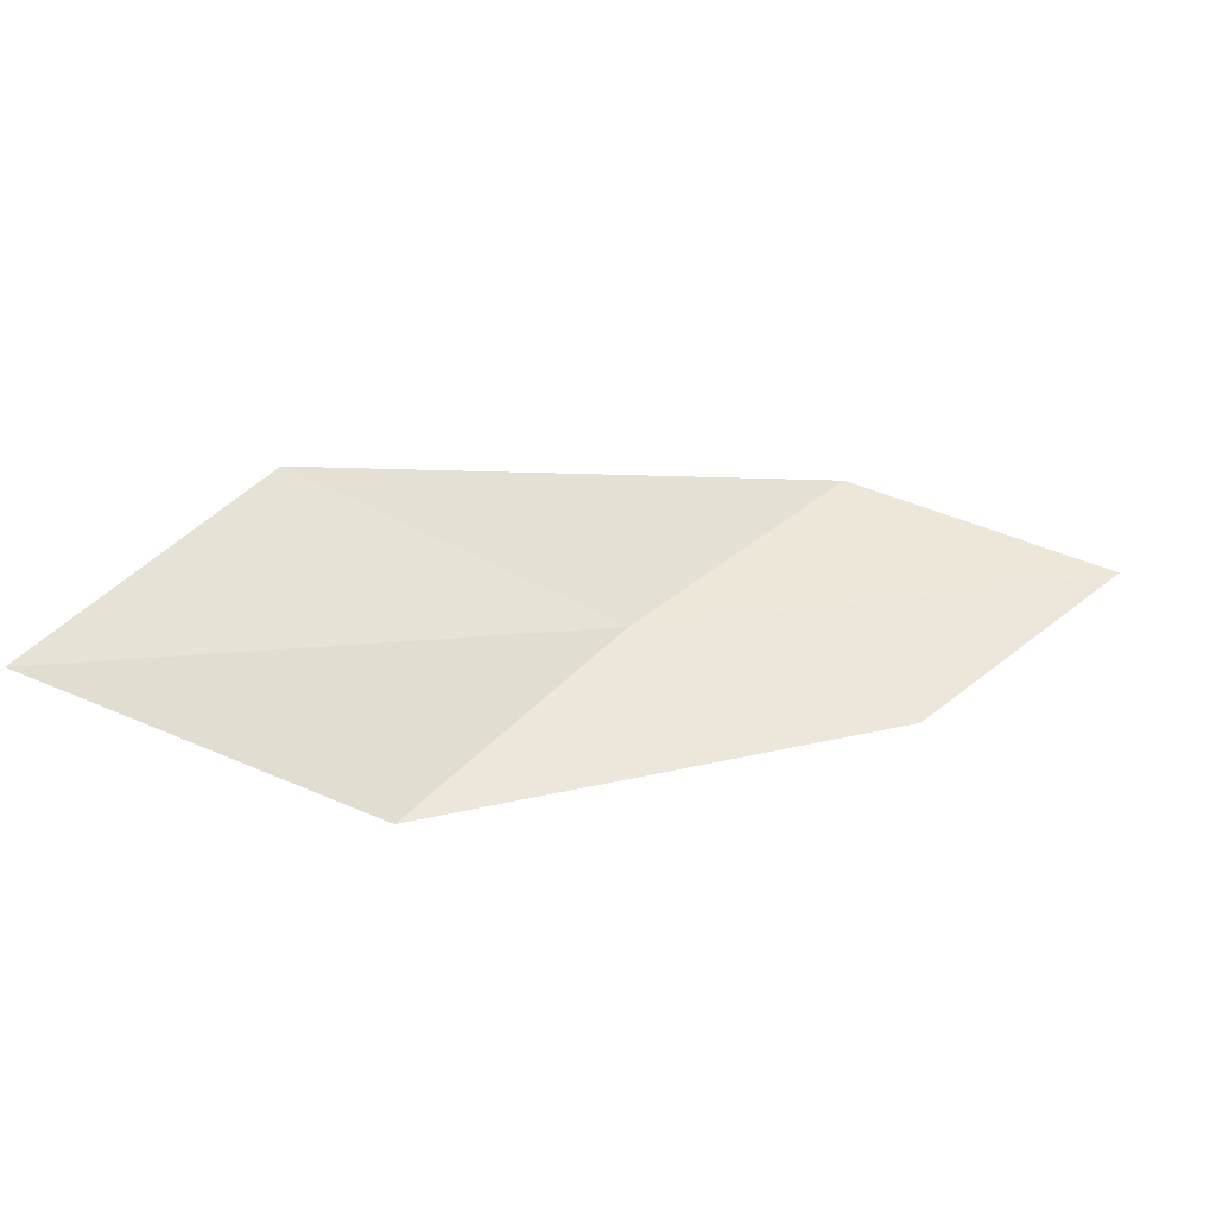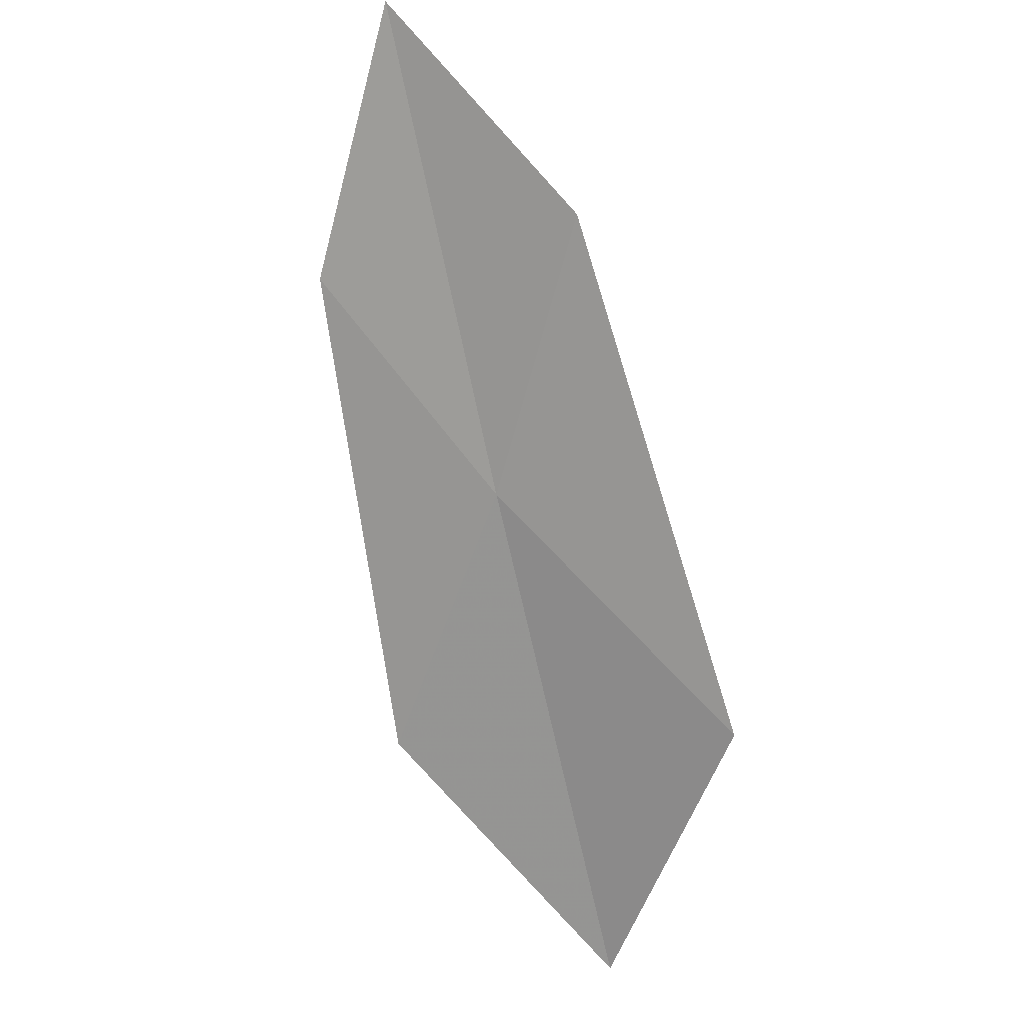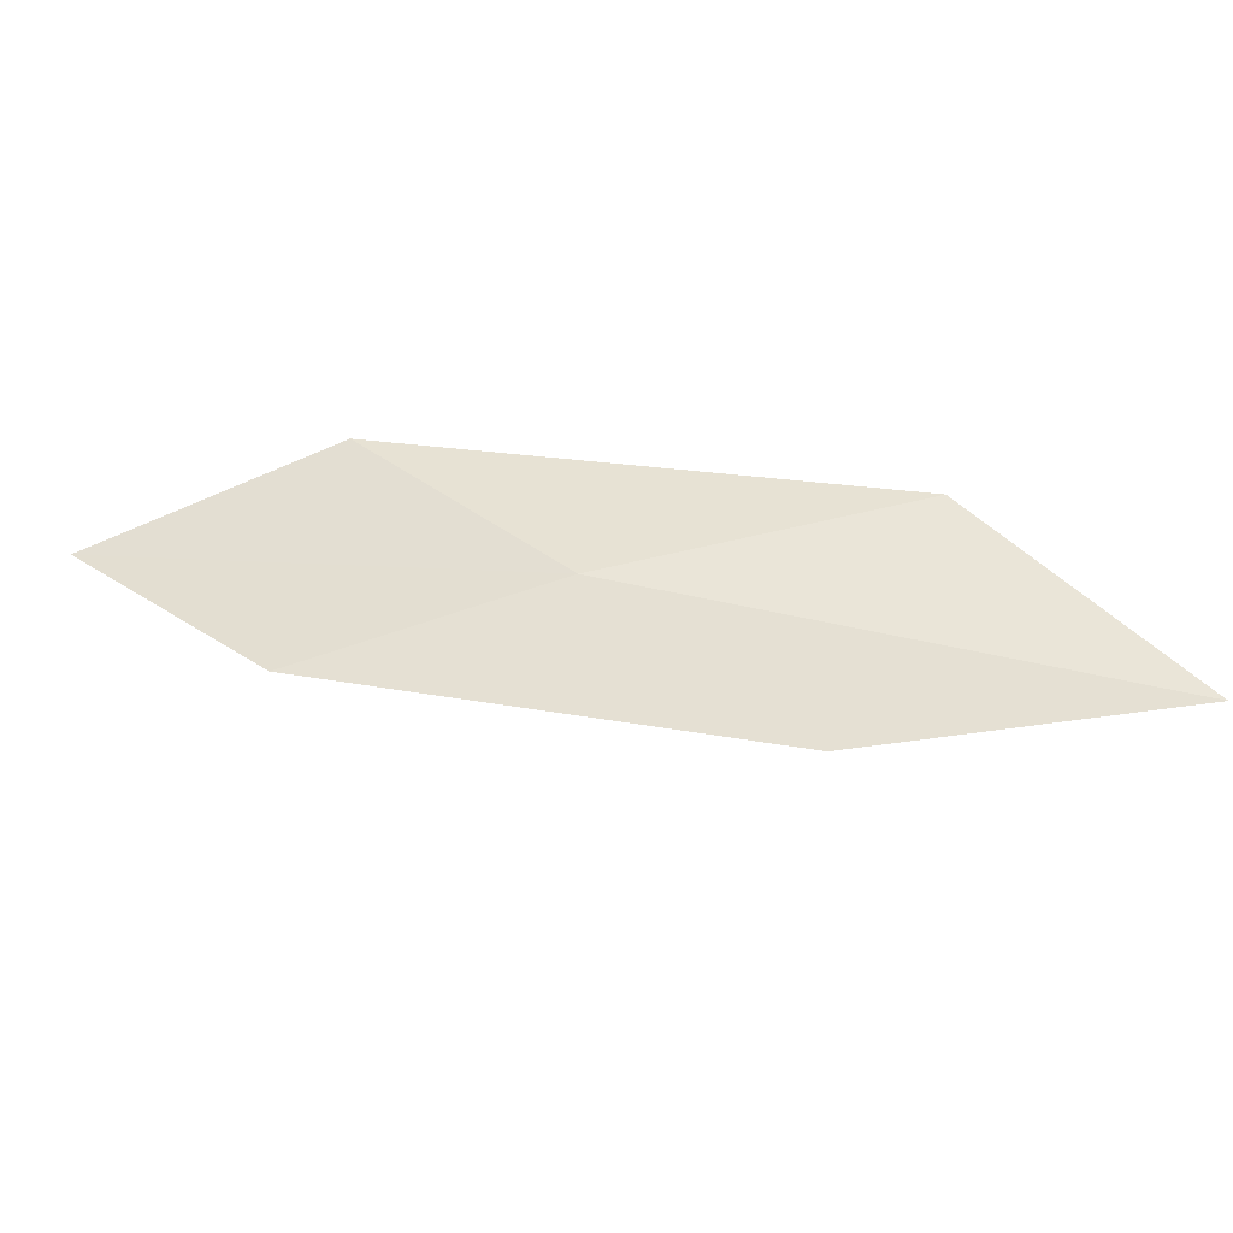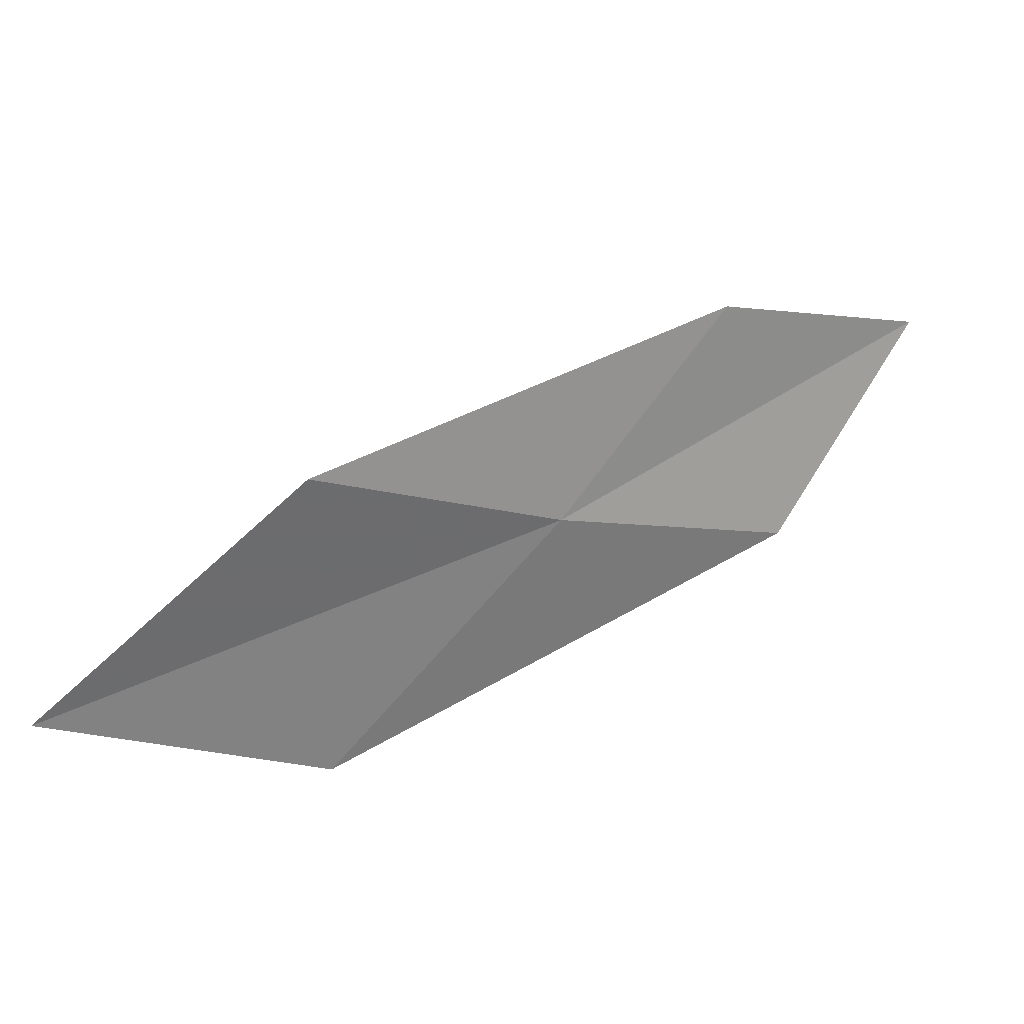
<metadata>
{"format":"obj","ext":"obj","renderer":"f3d","projection":"perspective","resolution":1024,"background":"white","views":[{"elev":-33.8,"azim":-46.9,"up":"+Y"},{"elev":-42.2,"azim":122.0,"up":"+Z"},{"elev":-45.1,"azim":151.7,"up":"+Y"},{"elev":-48.9,"azim":21.2,"up":"+Z"}]}
</metadata>
<code>
v -7.848 2.831 4.071
v -7.268 3.486 4.457
v -6.635 3.187 5.022
v -7.163 2.587 4.6
v -8.784 3.164 3.568
v -8.386 2.099 3.699
v -9.374 2.342 3.247
f 1 3 2
f 1 4 3
f 1 2 5
f 1 6 4
f 1 5 7
f 1 7 6

</code>
